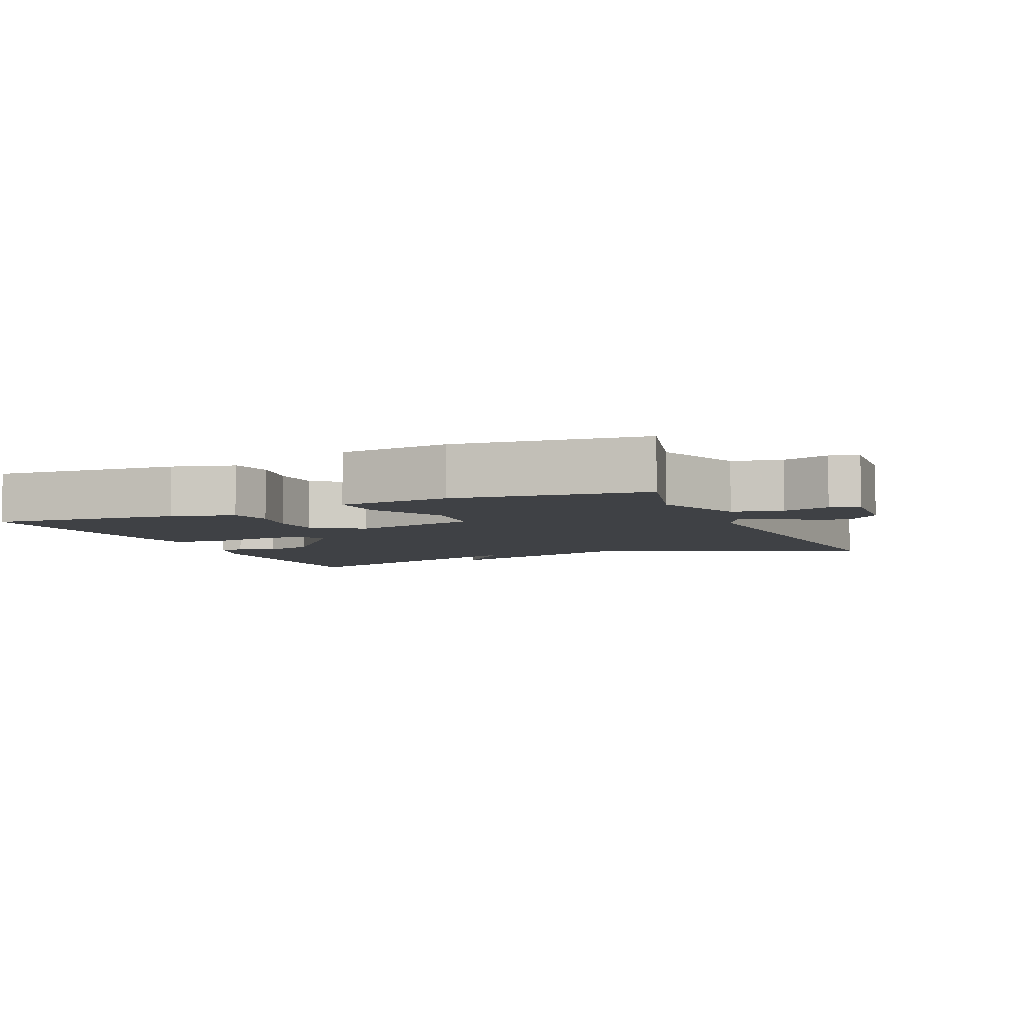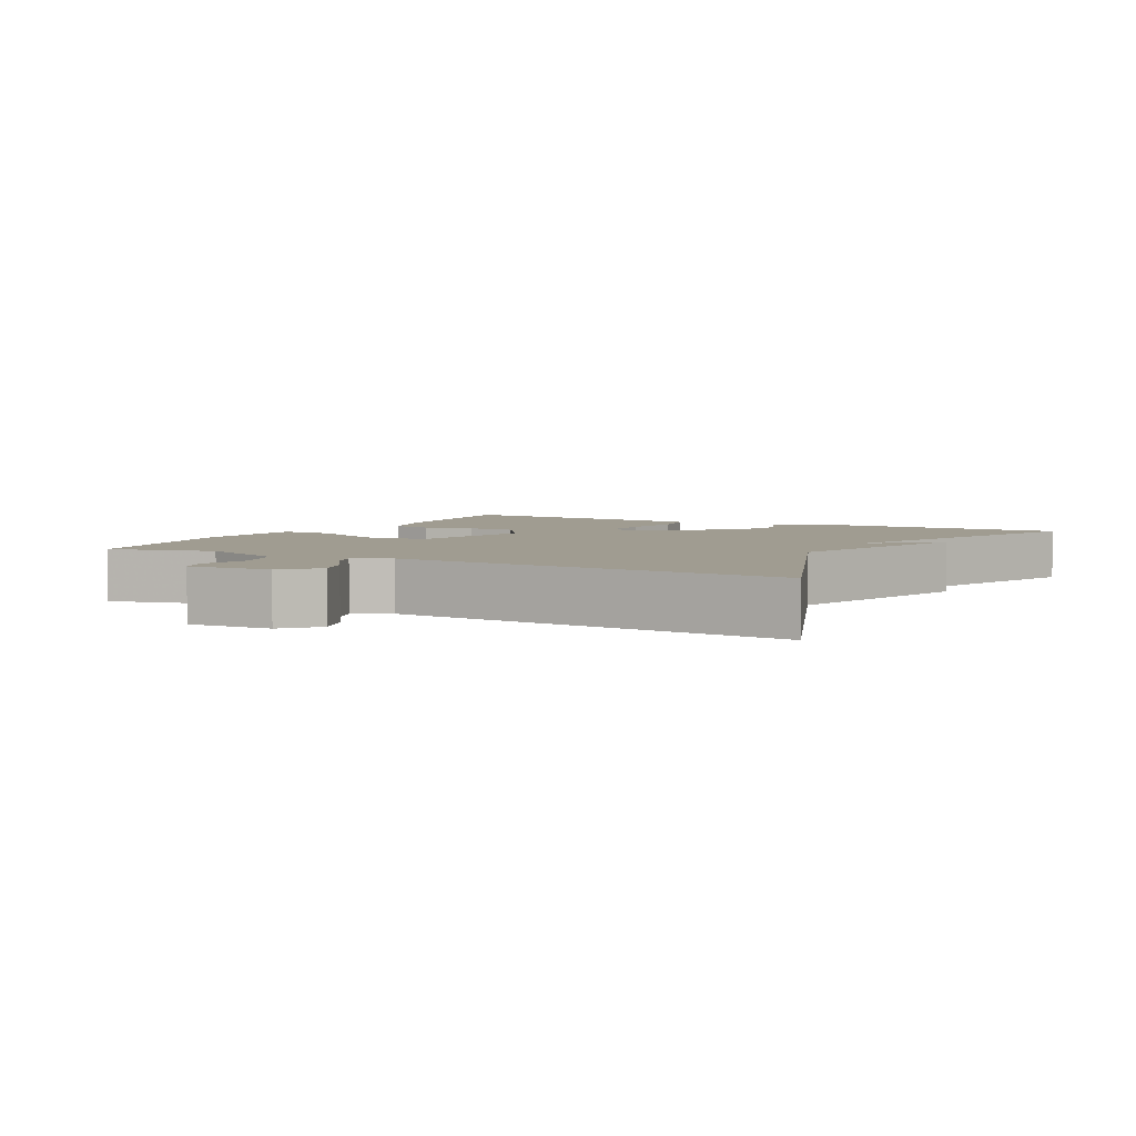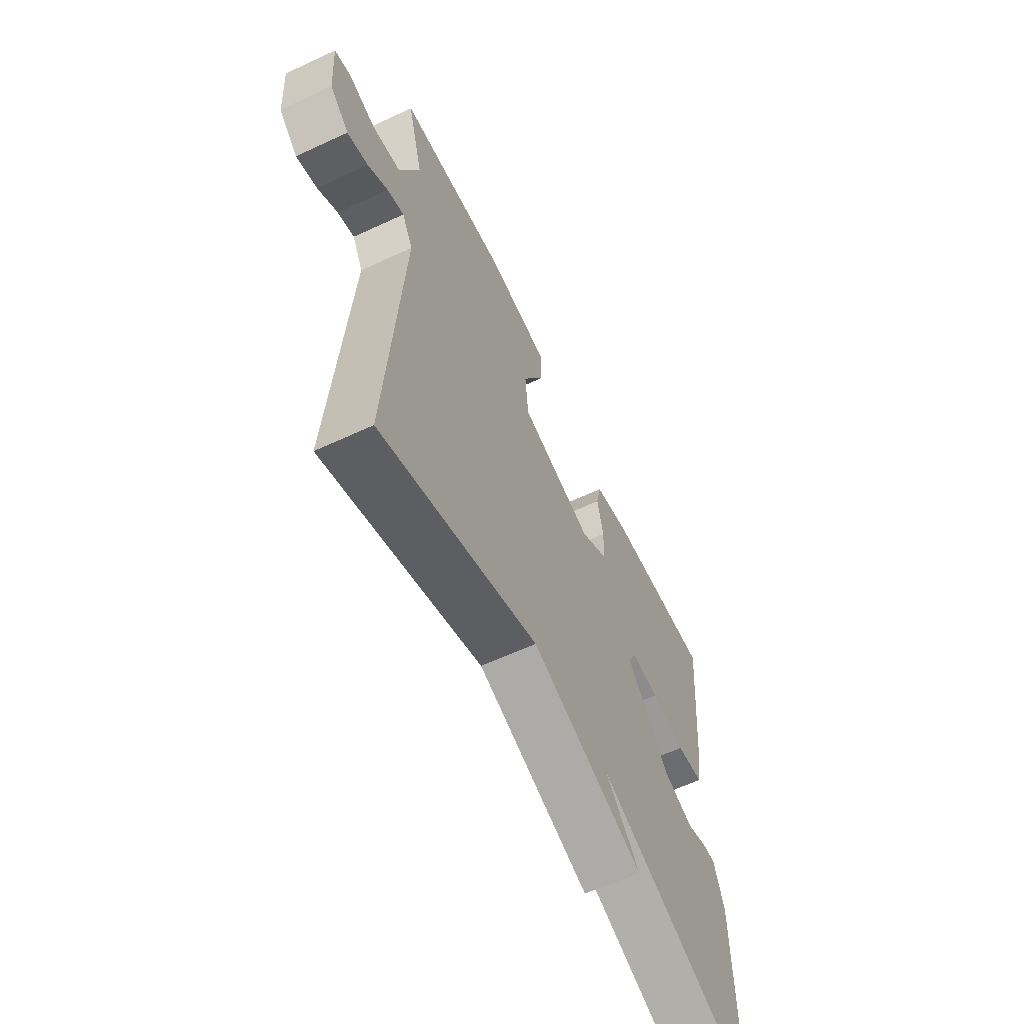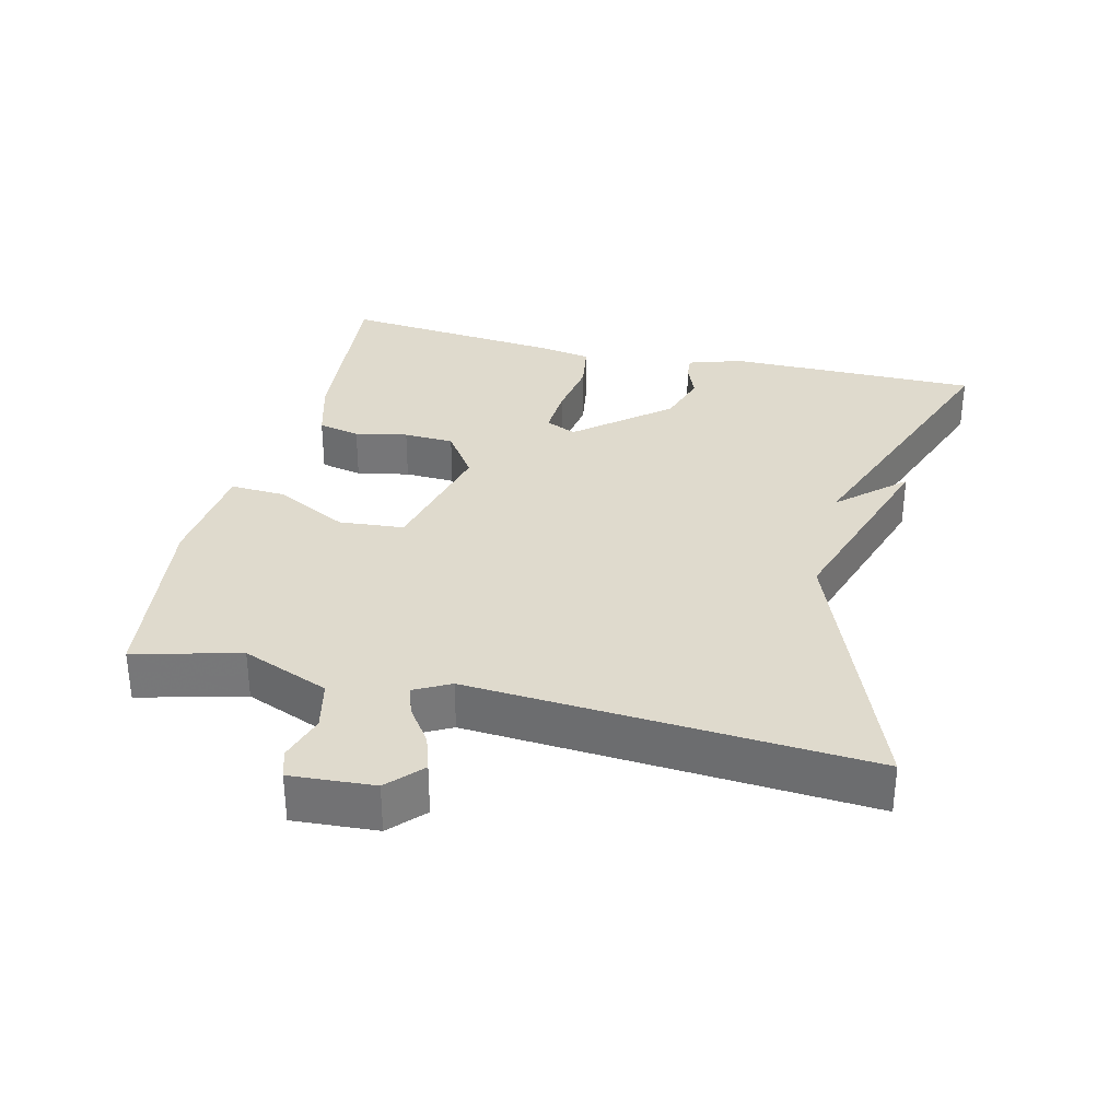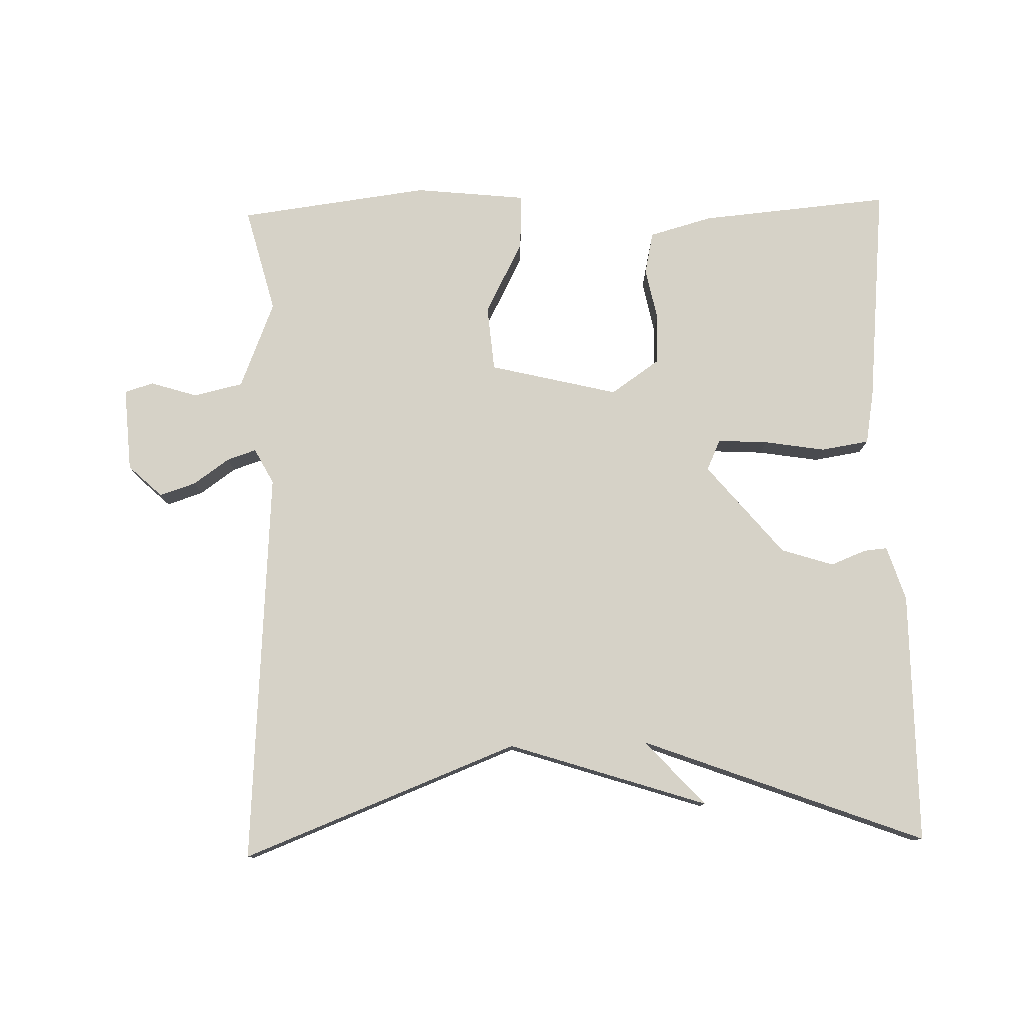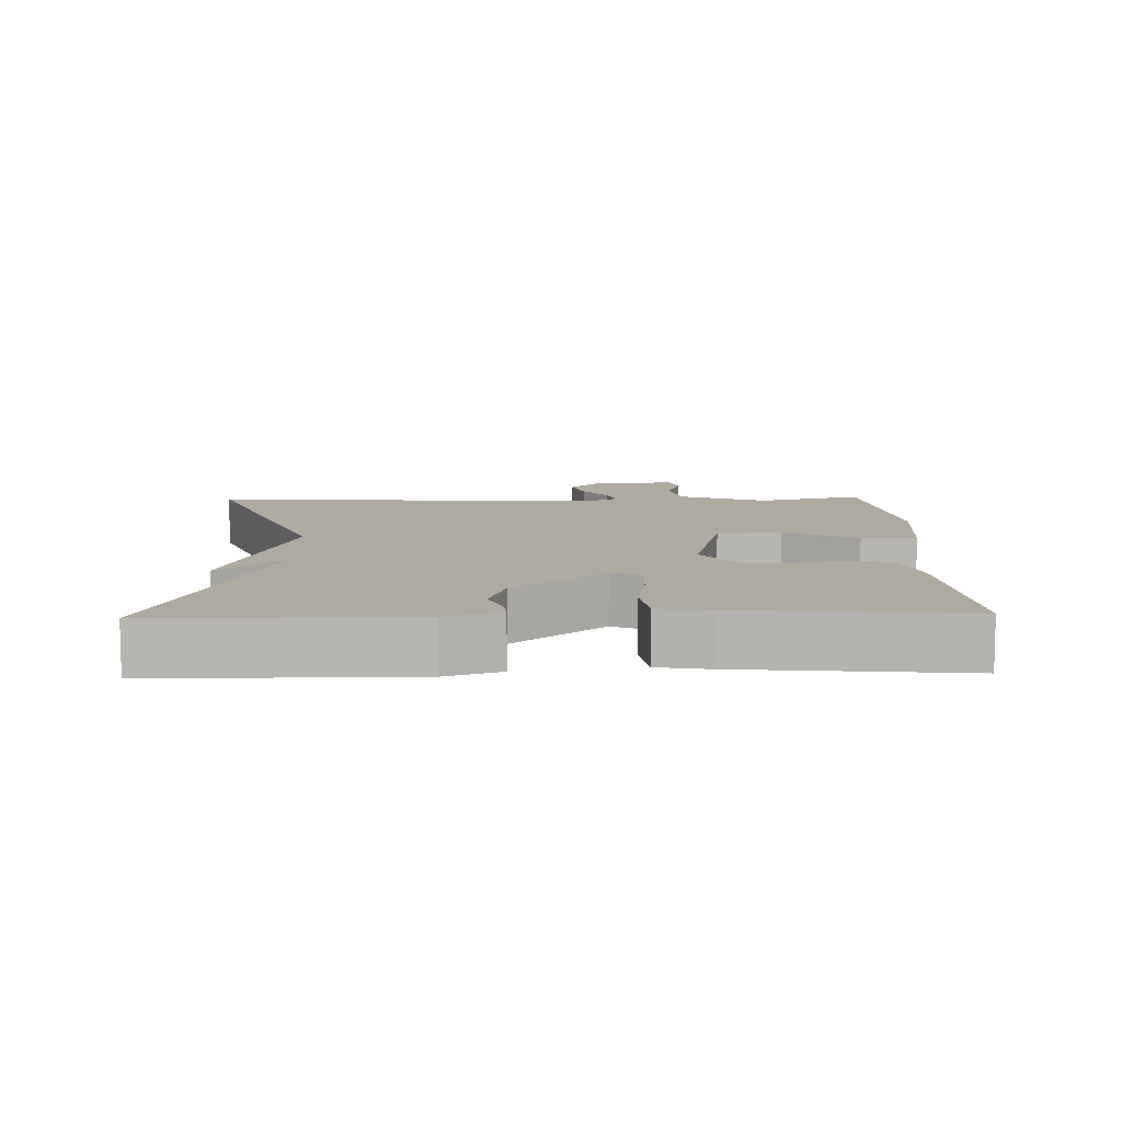
<metadata>
{"format":"obj","ext":"obj","renderer":"f3d","projection":"perspective","resolution":1024,"background":"white","views":[{"elev":-5.7,"azim":23.4,"up":"+Y"},{"elev":4.4,"azim":118.5,"up":"+Y"},{"elev":-61.6,"azim":115.3,"up":"+Z"},{"elev":32.8,"azim":103.6,"up":"+Y"},{"elev":78.5,"azim":178.5,"up":"+Y"},{"elev":9.4,"azim":-91.6,"up":"+Y"}]}
</metadata>
<code>
v 0.5 0.07 0.5
v 0.461 0.07 0.349
v 0.511 0.07 0.224
v 0.582 0.07 0.208
v 0.649 0.07 0.229
v 0.69 0.07 0.216
v 0.682 0.07 0.096
v 0.634 0.07 0.051
v 0.582 0.07 0.068
v 0.531 0.07 0.104
v 0.489 0.07 0.118
v 0.462 0.07 0.067
v 0.5 0.07 -0.5
v 0.105 0.07 -0.347
v -0.18 0.07 -0.44
v -0.095 0.07 -0.347
v -0.5 0.07 -0.5
v -0.5 0.07 -0.139
v -0.475 0.07 -0.061
v -0.442 0.07 -0.064
v -0.391 0.07 -0.084
v -0.316 0.07 -0.06
v -0.208 0.07 0.07
v -0.228 0.07 0.114
v -0.3 0.07 0.11
v -0.387 0.07 0.096
v -0.456 0.07 0.107
v -0.469 0.07 0.182
v -0.5 0.07 0.5
v -0.228 0.07 0.476
v -0.138 0.07 0.451
v -0.125 0.07 0.391
v -0.14 0.07 0.316
v -0.137 0.07 0.244
v -0.067 0.07 0.196
v 0.117 0.07 0.241
v 0.125 0.07 0.334
v 0.071 0.07 0.439
v 0.067 0.07 0.518
v 0.227 0.07 0.535
v 0.5 0 0.5
v 0.461 0 0.349
v 0.511 0 0.224
v 0.582 0 0.208
v 0.649 0 0.229
v 0.69 0 0.216
v 0.682 0 0.096
v 0.634 0 0.051
v 0.582 0 0.068
v 0.531 0 0.104
v 0.489 0 0.118
v 0.462 0 0.067
v 0.5 0 -0.5
v 0.105 0 -0.347
v -0.18 0 -0.44
v -0.095 0 -0.347
v -0.5 0 -0.5
v -0.5 0 -0.139
v -0.475 0 -0.061
v -0.442 0 -0.064
v -0.391 0 -0.084
v -0.316 0 -0.06
v -0.208 0 0.07
v -0.228 0 0.114
v -0.3 0 0.11
v -0.387 0 0.096
v -0.456 0 0.107
v -0.469 0 0.182
v -0.5 0 0.5
v -0.228 0 0.476
v -0.138 0 0.451
v -0.125 0 0.391
v -0.14 0 0.316
v -0.137 0 0.244
v -0.067 0 0.196
v 0.117 0 0.241
v 0.125 0 0.334
v 0.071 0 0.439
v 0.067 0 0.518
v 0.227 0 0.535
f 40 1 2
f 39 40 2
f 38 39 2
f 37 38 2
f 36 37 2 3
f 35 36 3 4
f 31 32 33
f 30 31 33
f 29 30 33
f 28 29 33
f 27 28 33
f 26 27 33
f 25 26 33
f 24 25 33 34
f 23 24 34 35
f 19 20 21
f 18 19 21
f 17 18 21
f 16 17 21
f 16 21 22
f 14 15 16
f 22 23 35
f 16 22 35
f 14 16 35
f 8 9 10
f 7 8 10
f 6 7 10
f 5 6 10
f 4 5 10
f 4 10 11
f 35 4 11
f 12 13 14 35
f 11 12 35
f 42 41 80
f 42 80 79
f 42 79 78
f 42 78 77
f 43 42 77 76
f 44 43 76 75
f 73 72 71
f 73 71 70
f 73 70 69
f 73 69 68
f 73 68 67
f 73 67 66
f 73 66 65
f 74 73 65 64
f 75 74 64 63
f 61 60 59
f 61 59 58
f 61 58 57
f 61 57 56
f 62 61 56
f 56 55 54
f 75 63 62
f 75 62 56
f 75 56 54
f 50 49 48
f 50 48 47
f 50 47 46
f 50 46 45
f 50 45 44
f 51 50 44
f 51 44 75
f 75 54 53 52
f 75 52 51
f 1 41 42 2
f 2 42 43 3
f 3 43 44 4
f 4 44 45 5
f 5 45 46 6
f 6 46 47 7
f 7 47 48 8
f 8 48 49 9
f 9 49 50 10
f 10 50 51 11
f 11 51 52 12
f 12 52 53 13
f 13 53 54 14
f 14 54 55 15
f 15 55 56 16
f 16 56 57 17
f 17 57 58 18
f 18 58 59 19
f 19 59 60 20
f 20 60 61 21
f 21 61 62 22
f 22 62 63 23
f 23 63 64 24
f 24 64 65 25
f 25 65 66 26
f 26 66 67 27
f 27 67 68 28
f 28 68 69 29
f 29 69 70 30
f 30 70 71 31
f 31 71 72 32
f 32 72 73 33
f 33 73 74 34
f 34 74 75 35
f 35 75 76 36
f 36 76 77 37
f 37 77 78 38
f 38 78 79 39
f 39 79 80 40
f 40 80 41 1

</code>
